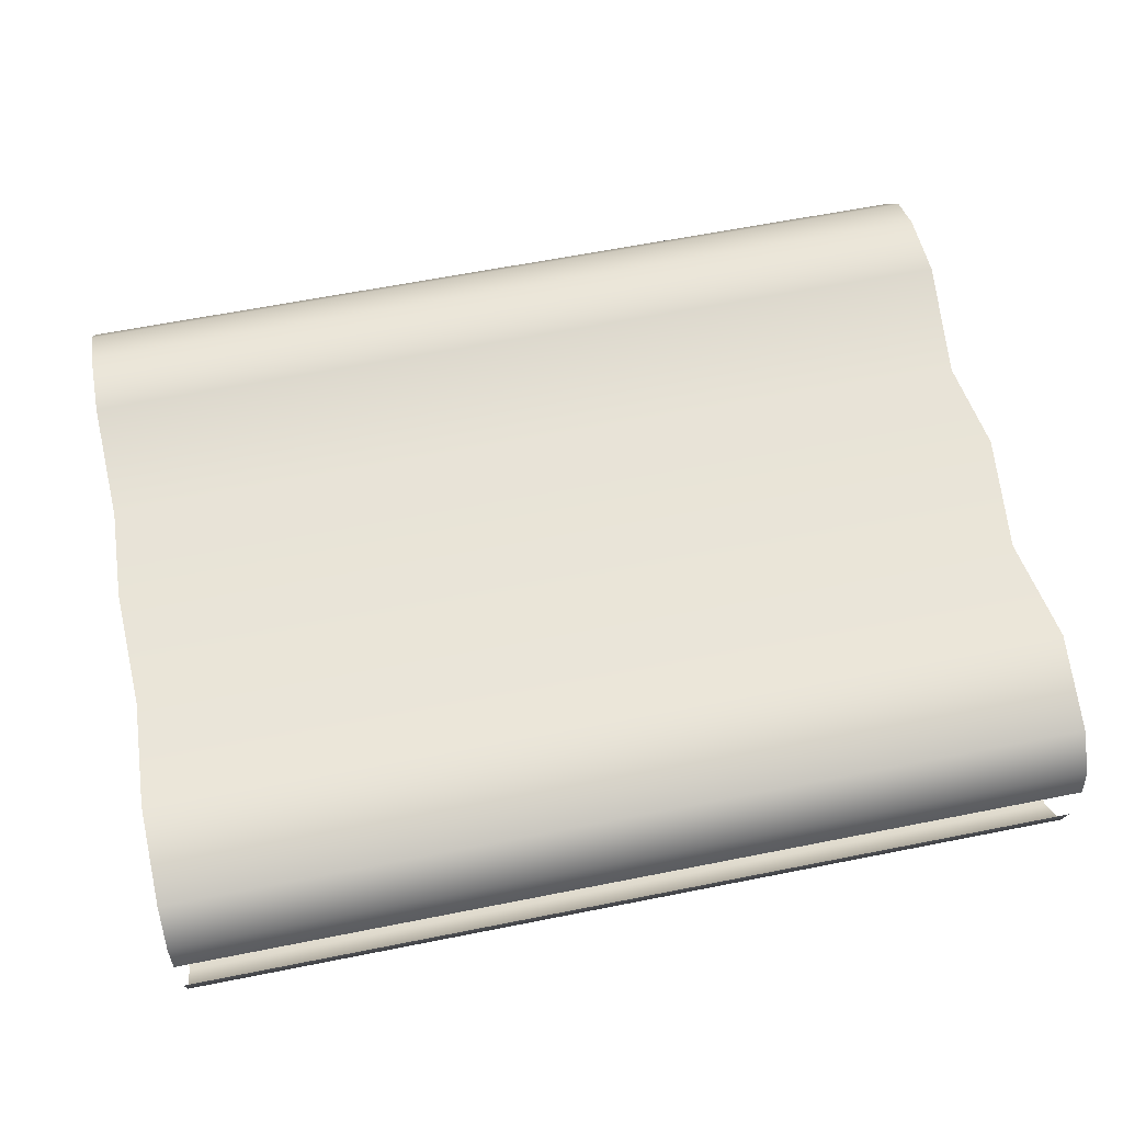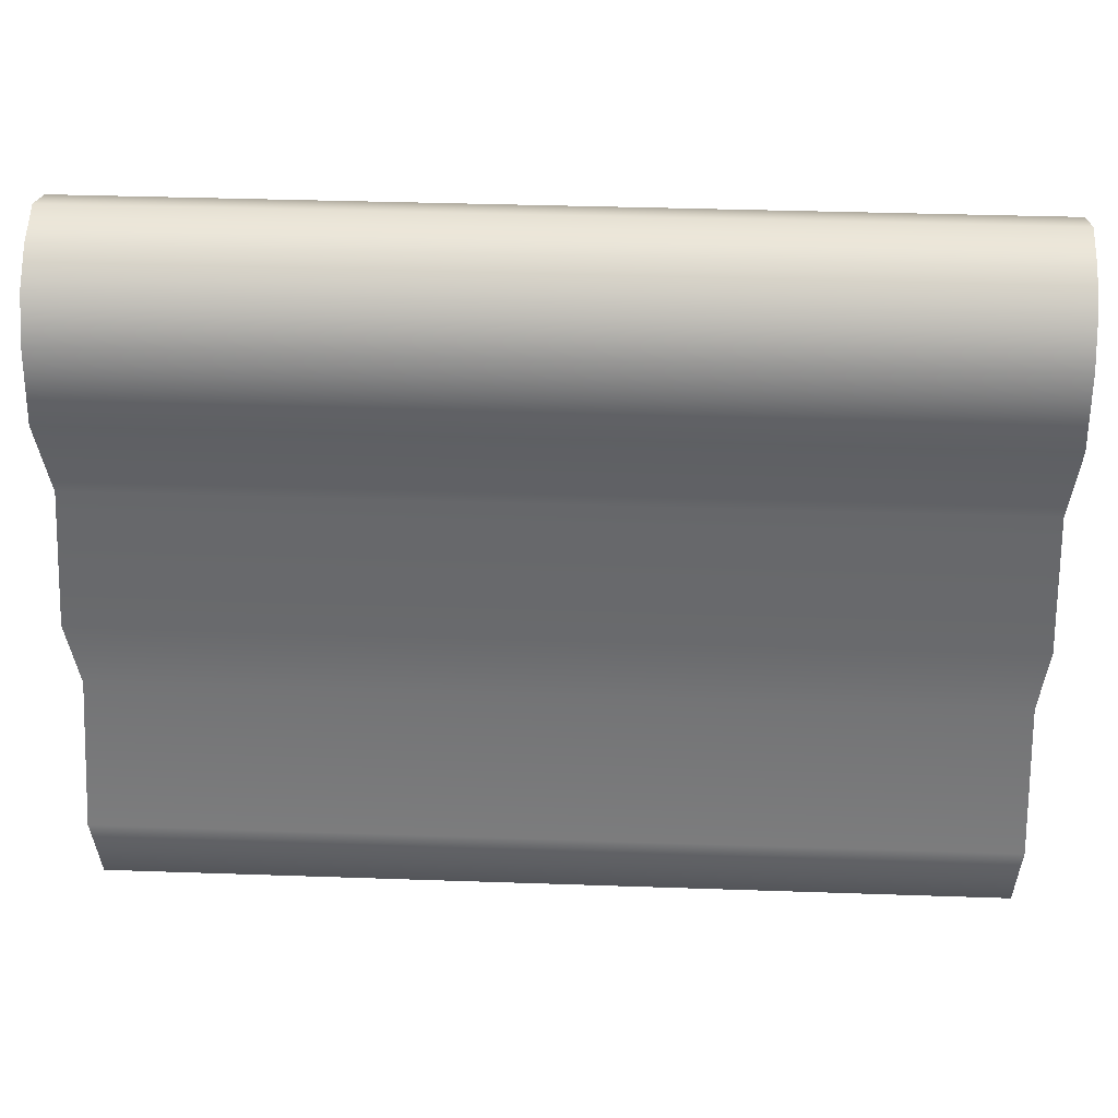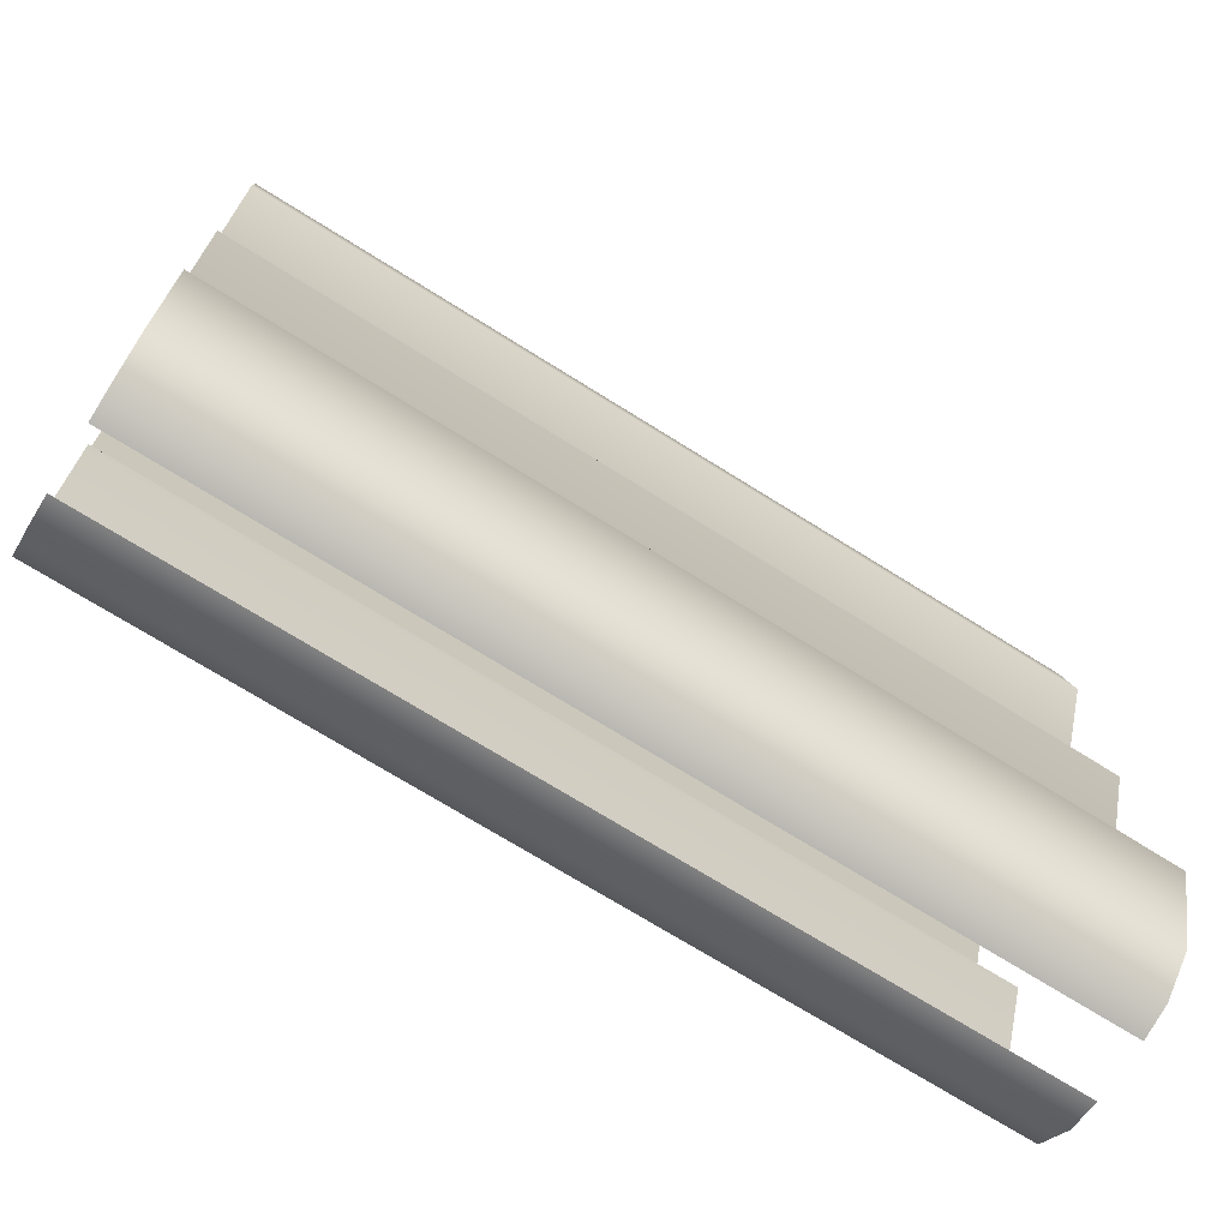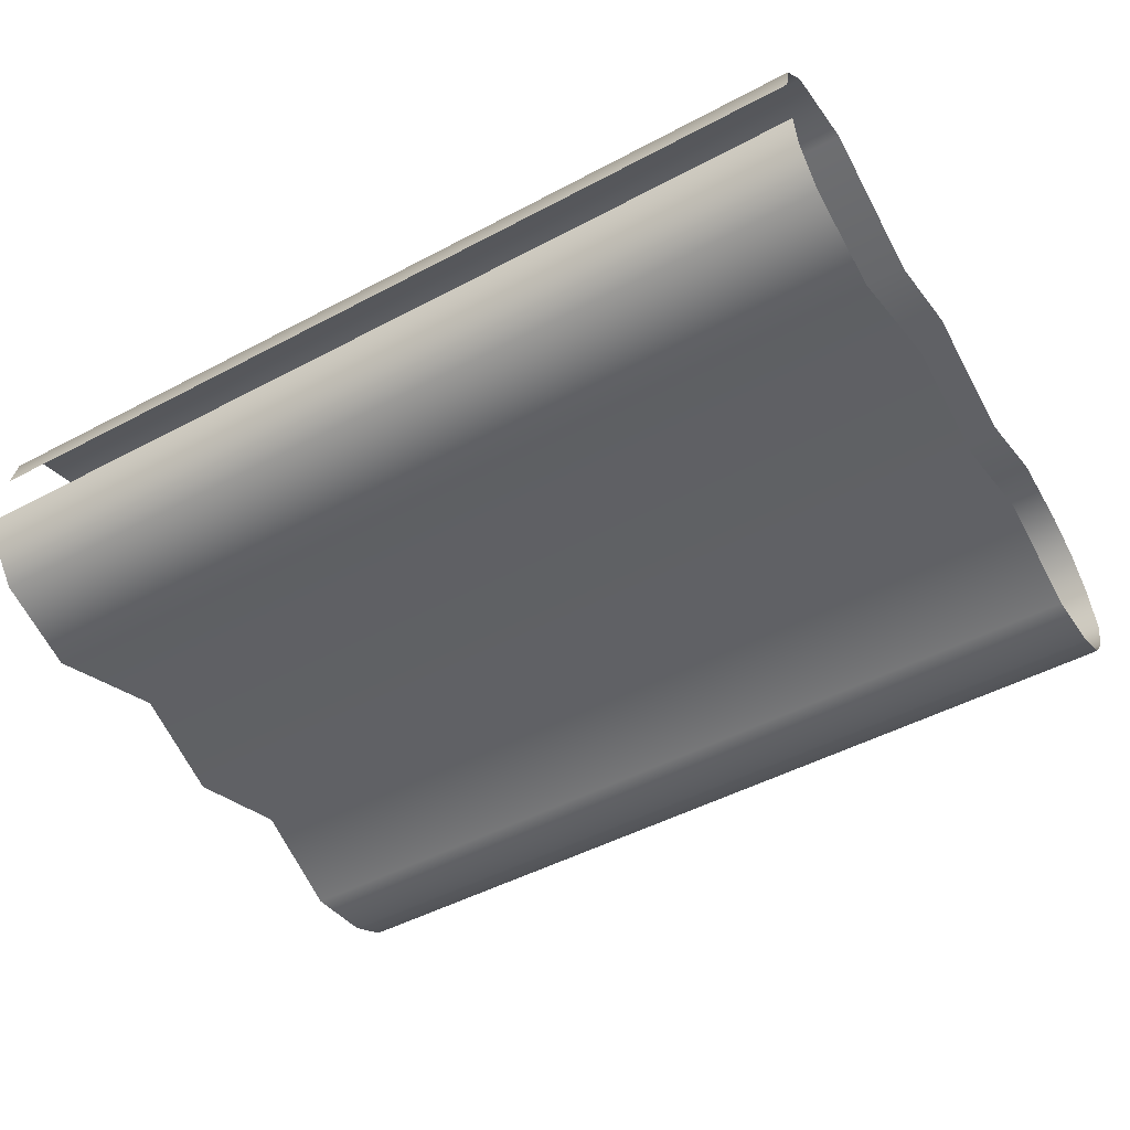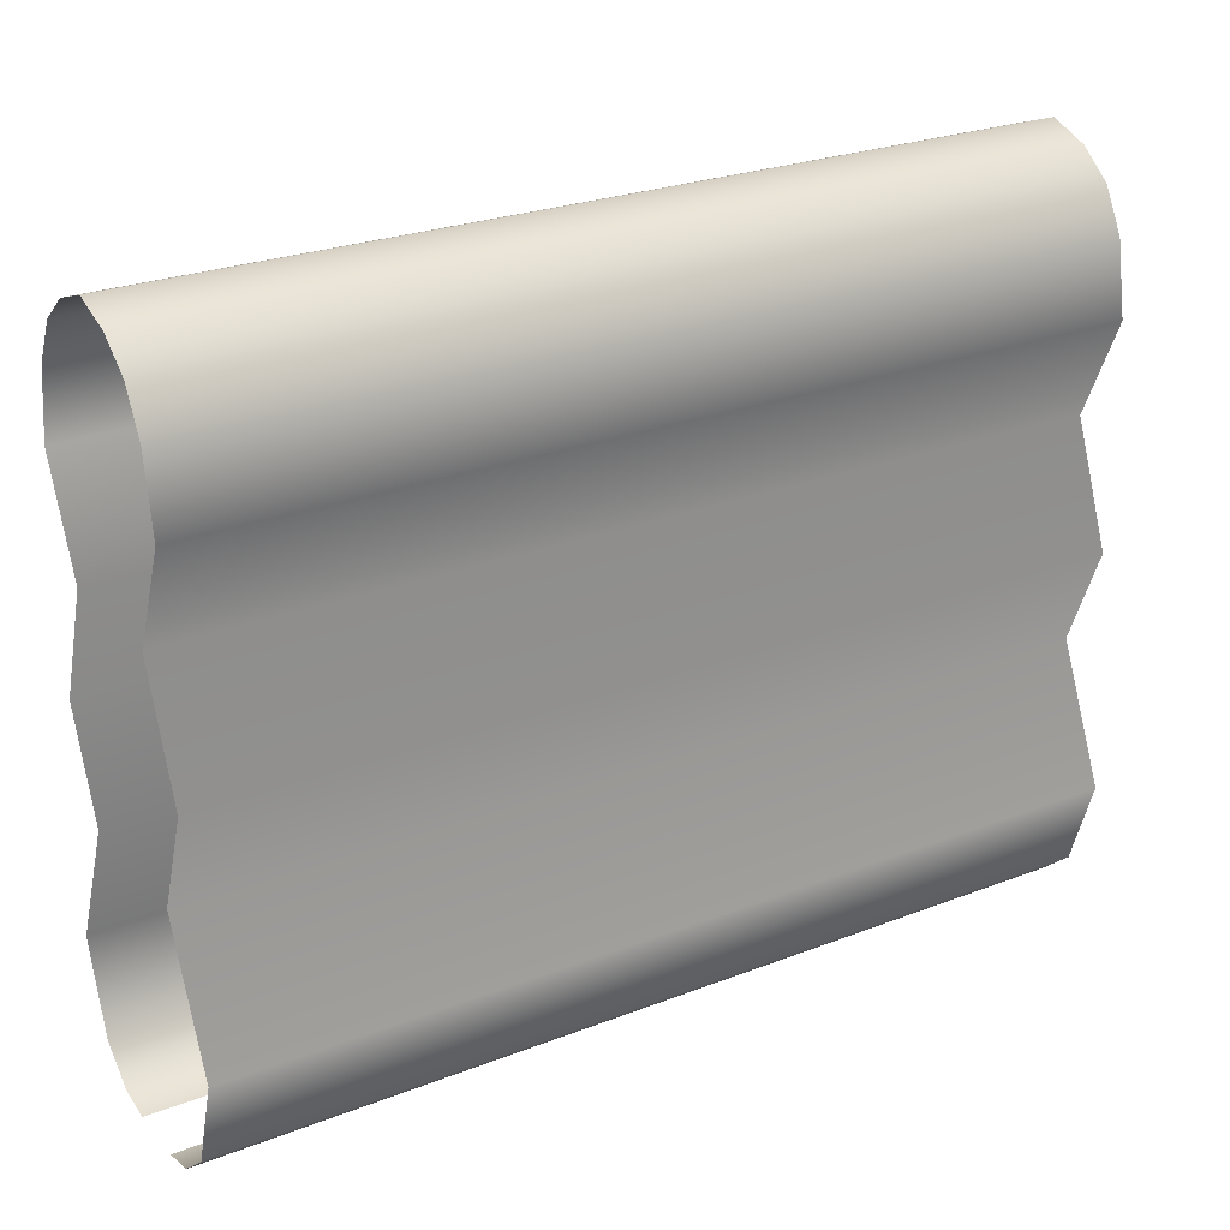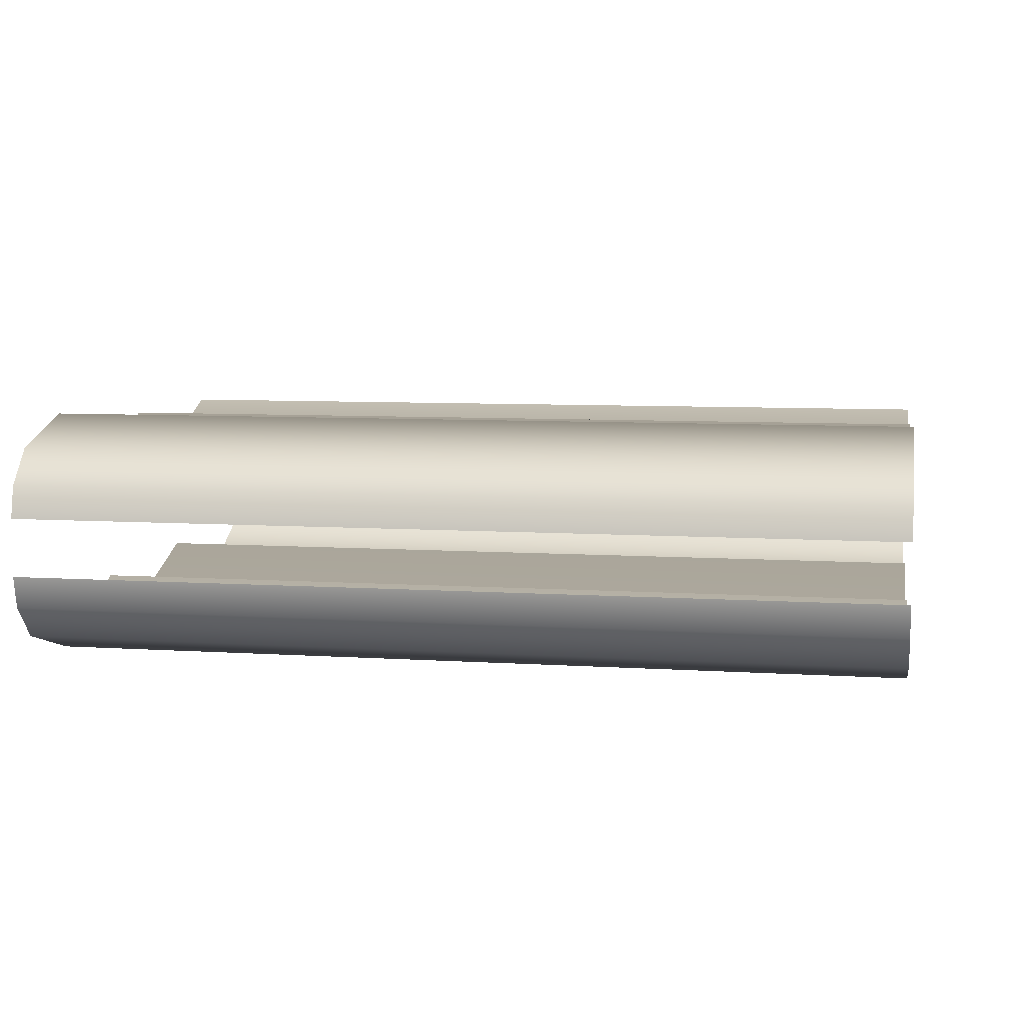
<metadata>
{"format":"obj","ext":"obj","renderer":"f3d","projection":"perspective","resolution":1024,"background":"white","views":[{"elev":62.3,"azim":-11.4,"up":"+Z"},{"elev":37.9,"azim":-177.5,"up":"+Y"},{"elev":-71.4,"azim":147.9,"up":"+Y"},{"elev":-48.8,"azim":30.6,"up":"+Z"},{"elev":25.9,"azim":148.4,"up":"+Y"},{"elev":7.5,"azim":10.5,"up":"+Z"}]}
</metadata>
<code>
g ENV_S2_InflatedWall_C
v 2.135 1.702 0.09941
v 1.001e-05 1.737 -1.001e-05
v 2.135 1.737 -1.001e-05
v 1.001e-05 1.702 0.09941
v 2.135 1.64 0.1772
v 1.001e-05 1.64 0.1772
v 2.135 1.54 0.2293
v 1.001e-05 1.54 0.2293
v 2.135 1.37 0.2581
v 1.001e-05 1.37 0.2581
v 2.135 1.125 0.1536
v 1.001e-05 1.125 0.1536
v 2.135 0.8437 0.26
v 1.001e-05 0.8437 0.26
v 2.135 0.6018 0.1663
v 1.001e-05 0.6018 0.1663
v 2.135 0.2874 0.3019
v 1.001e-05 0.2874 0.3019
v 2.135 0.07448 0.2336
v 1.001e-05 0.07448 0.2336
v 2.135 0.002117 0.1497
v 1.001e-05 0.002117 0.1497
v 2.135 -0.01419 0.071
v 1.001e-05 -0.01419 0.07106
v 2.135 1.702 -0.09937
v 2.135 1.737 -1.001e-05
v 1.001e-05 1.737 -1.001e-05
v 1.001e-05 1.702 -0.09937
v 2.135 1.64 -0.1772
v 1.001e-05 1.64 -0.1772
v 2.135 1.54 -0.2293
v 1.001e-05 1.54 -0.2293
v 2.135 1.37 -0.2582
v 1.001e-05 1.37 -0.2582
v 2.135 1.125 -0.1535
v 1.001e-05 1.125 -0.1535
v 2.135 0.8437 -0.26
v 1.001e-05 0.8437 -0.26
v 2.135 0.6018 -0.1663
v 1.001e-05 0.6018 -0.1663
v 2.135 0.2874 -0.3018
v 1.001e-05 0.2874 -0.3018
v 2.135 0.07448 -0.2335
v 1.001e-05 0.07448 -0.2335
v 2.135 0.002117 -0.1497
v 1.001e-05 0.002117 -0.1497
v 2.135 -0.01419 -0.07102
v 1.001e-05 -0.01419 -0.07102
g ENV_S2_InflatedWall_C_0
f 3 2 1
f 2 4 1
f 1 4 5
f 4 6 5
f 5 6 7
f 6 8 7
f 7 8 9
f 8 10 9
f 9 10 11
f 10 12 11
f 11 12 13
f 12 14 13
f 13 14 15
f 14 16 15
f 15 16 17
f 16 18 17
f 17 18 19
f 18 20 19
f 19 20 21
f 20 22 21
f 21 22 23
f 22 24 23
f 27 26 25
f 28 27 25
f 28 25 29
f 30 28 29
f 30 29 31
f 32 30 31
f 32 31 33
f 34 32 33
f 34 33 35
f 36 34 35
f 36 35 37
f 38 36 37
f 38 37 39
f 40 38 39
f 40 39 41
f 42 40 41
f 42 41 43
f 44 42 43
f 44 43 45
f 46 44 45
f 46 45 47
f 48 46 47

</code>
